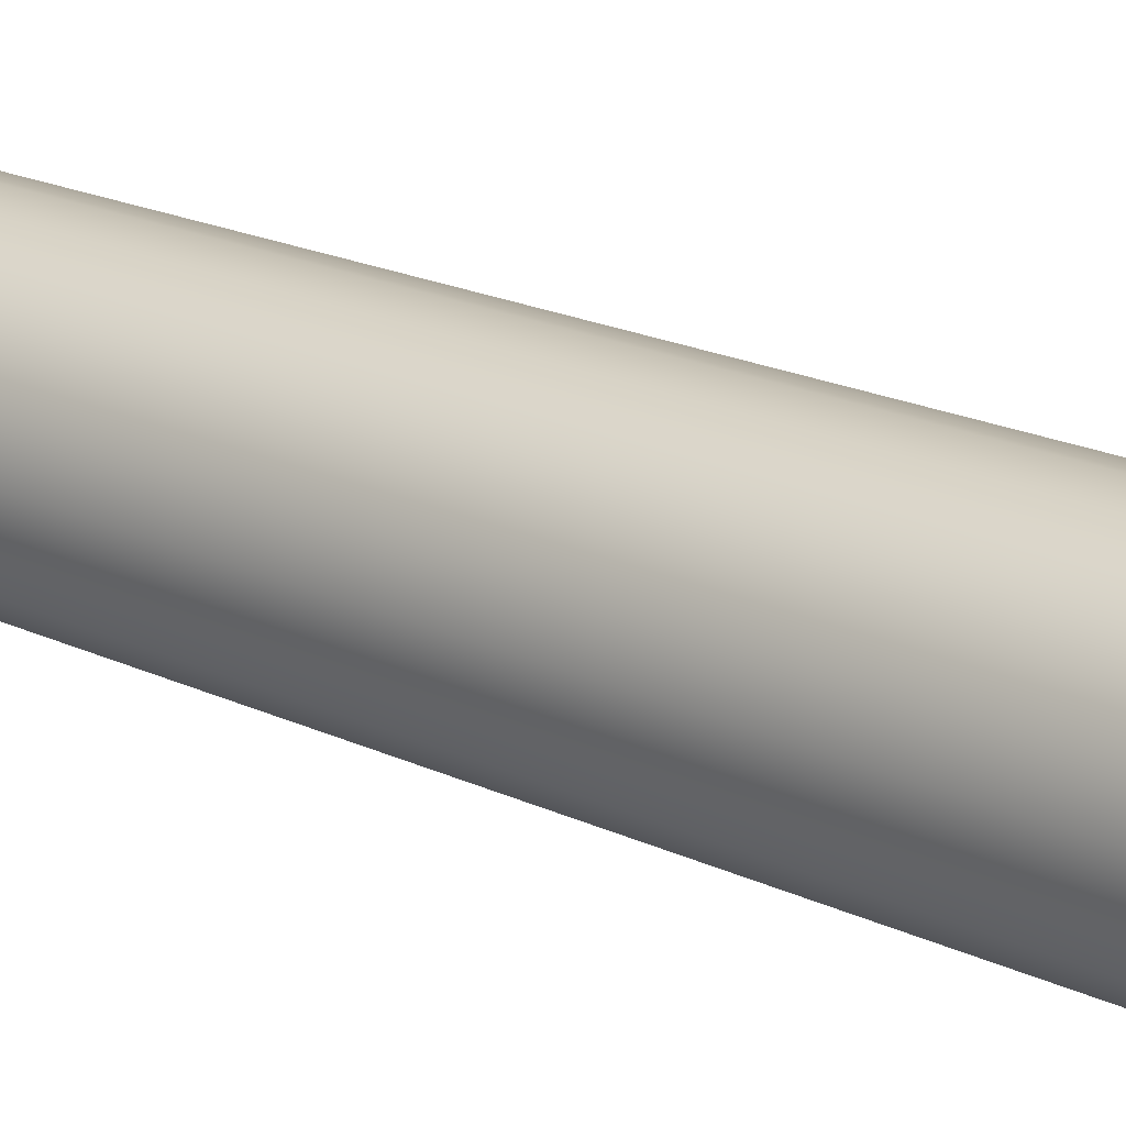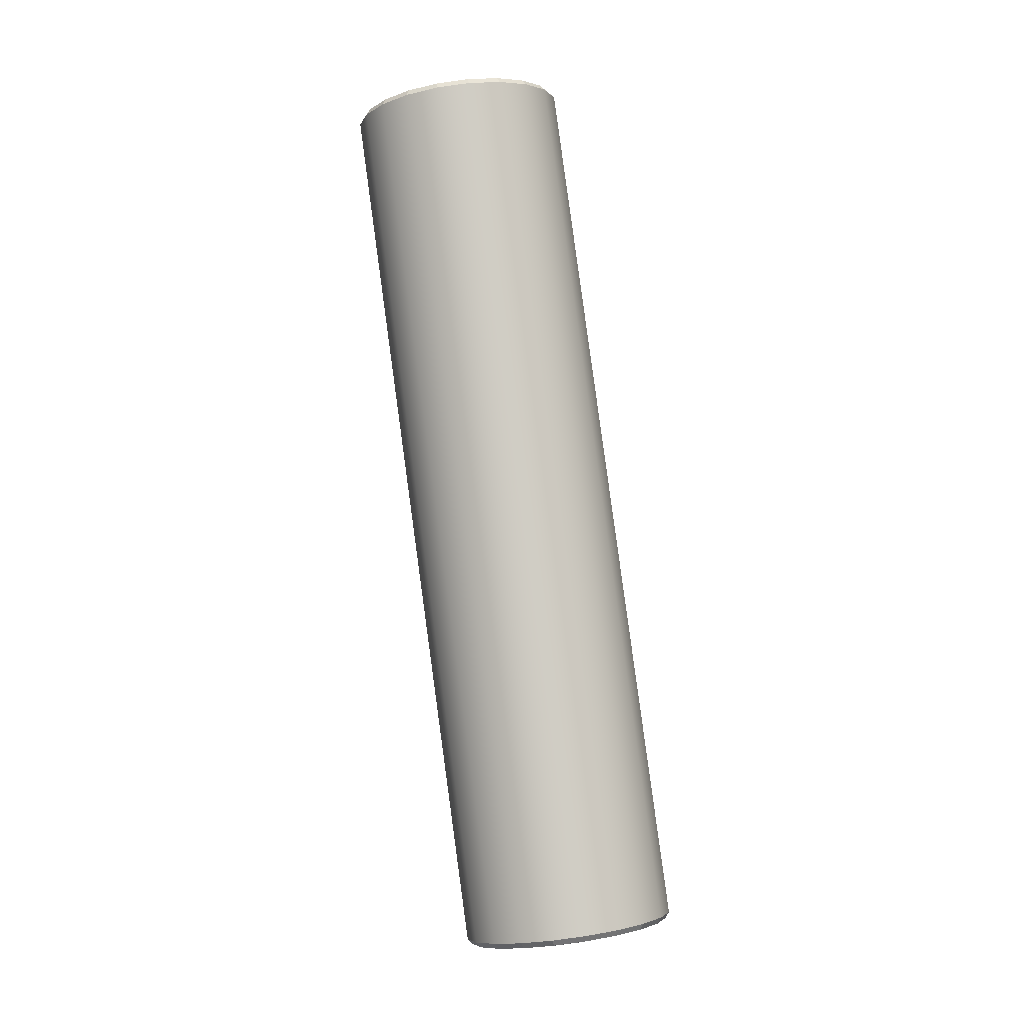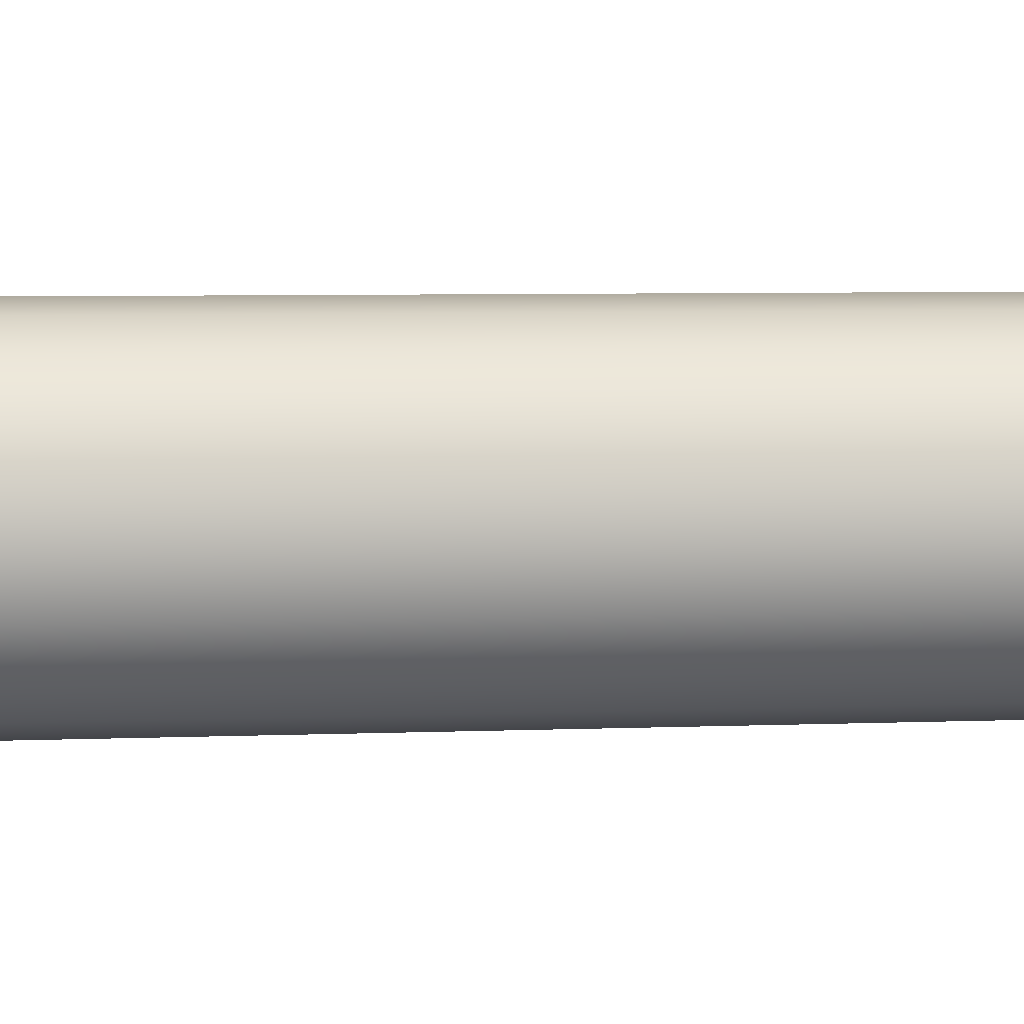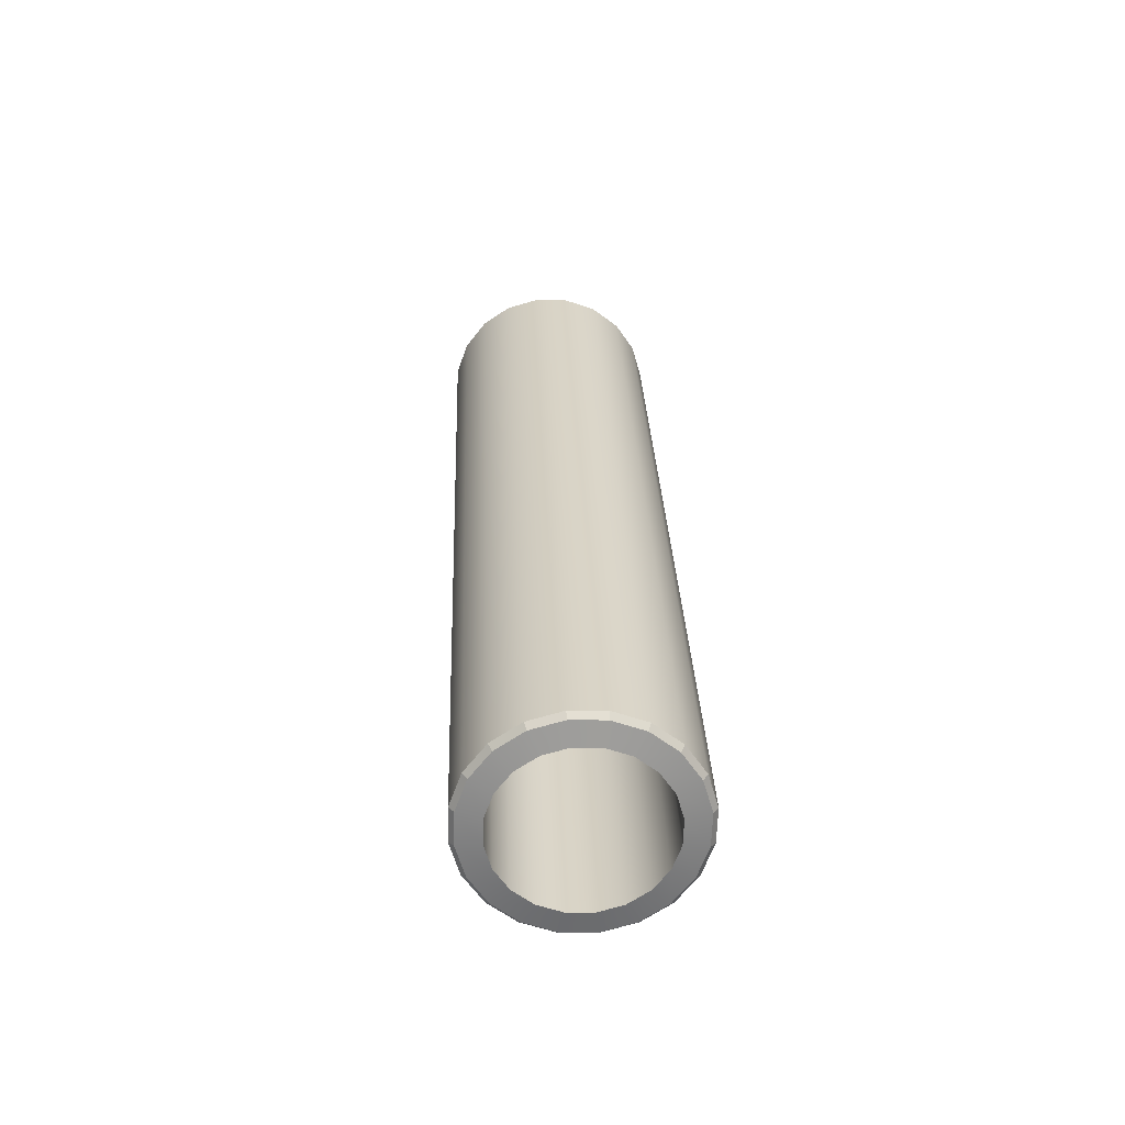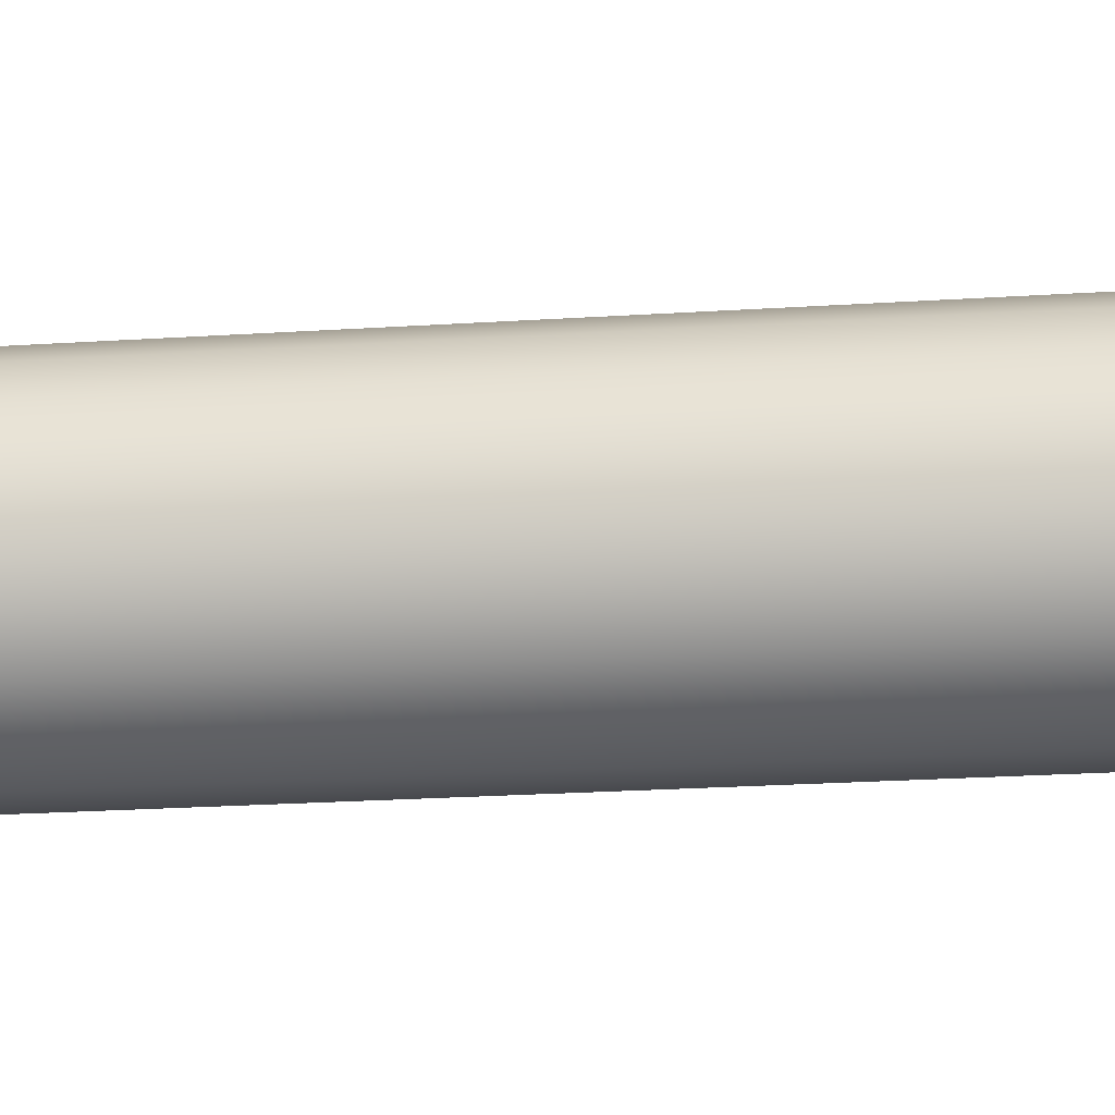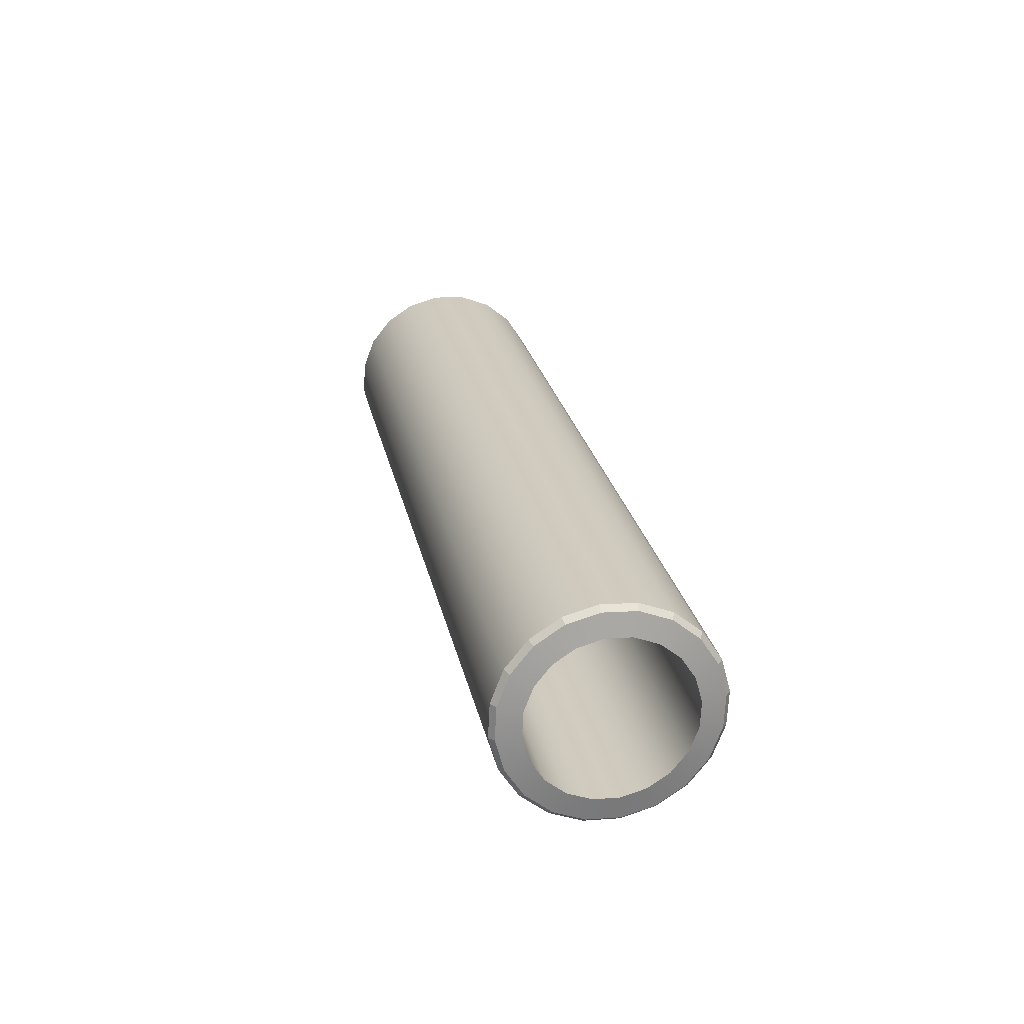
<metadata>
{"format":"obj","ext":"obj","renderer":"f3d","projection":"perspective","resolution":1024,"background":"white","views":[{"elev":11.5,"azim":139.2,"up":"+Z"},{"elev":3.2,"azim":13.2,"up":"+Y"},{"elev":-40.9,"azim":-86.4,"up":"+Z"},{"elev":-51.0,"azim":46.5,"up":"+Y"},{"elev":46.2,"azim":-78.3,"up":"+Z"},{"elev":-65.0,"azim":-26.5,"up":"+Y"}]}
</metadata>
<code>
v  21.06 -53.86 13.42
v  22.35 -54.86 9.304
v  22.78 -55.23 5.128
v  21.92 -55.8 1.044
v  19.84 -56.53 -2.55
v  16.75 -57.33 -5.301
v  12.95 -58.13 -6.939
v  8.816 -58.86 -7.305
v  4.748 -59.44 -6.363
v  1.147 -59.8 -4.205
v  -1.635 -59.93 -1.042
v  -3.326 -59.8 2.817
v  -3.761 -59.44 6.992
v  -2.896 -58.86 11.08
v  -0.8165 -58.13 14.67
v  2.274 -57.33 17.42
v  6.073 -56.53 19.06
v  10.21 -55.8 19.43
v  14.28 -55.23 18.48
v  18.15 -53.99 16.73
v  2.285 59.3 1.456
v  4.056 59.17 -2.584
v  4.511 58.78 -6.957
v  3.605 58.18 -11.23
v  1.428 57.42 -15
v  -1.808 56.58 -17.88
v  -5.786 55.74 -19.59
v  -10.12 54.98 -19.98
v  -14.38 54.38 -18.99
v  -18.15 53.99 -16.73
v  -21.06 53.86 -13.42
v  -22.83 53.99 -9.377
v  -23.29 54.38 -5.005
v  -22.38 54.98 -0.7278
v  -20.2 55.74 3.035
v  -16.97 56.58 5.915
v  -12.99 57.42 7.631
v  -8.658 58.18 8.015
v  -4.399 58.78 7.028
v  -0.6282 59.17 4.768
v  18.23 -55.77 11.61
v  19.54 -55.87 8.623
v  19.88 -56.15 5.386
v  19.21 -56.6 2.219
v  17.6 -57.16 -0.5676
v  15.2 -57.78 -2.7
v  12.25 -58.41 -3.971
v  9.047 -58.97 -4.255
v  5.894 -59.42 -3.524
v  3.102 -59.7 -1.851
v  0.9444 -59.8 0.6017
v  -0.3668 -59.7 3.593
v  -0.7036 -59.42 6.831
v  -0.0331 -58.97 9.998
v  1.579 -58.41 12.78
v  3.975 -57.78 14.92
v  6.921 -57.16 16.19
v  10.13 -56.6 16.47
v  13.28 -56.15 15.74
v  16.07 -55.87 14.07
v  -0.9444 59.8 -0.6017
v  0.3667 59.7 -3.593
v  0.7036 59.42 -6.831
v  0.0331 58.97 -9.998
v  -1.579 58.41 -12.78
v  -3.975 57.78 -14.92
v  -6.921 57.16 -16.19
v  -10.13 56.6 -16.47
v  -13.28 56.15 -15.74
v  -16.07 55.87 -14.07
v  -18.23 55.77 -11.61
v  -19.54 55.87 -8.623
v  -19.88 56.15 -5.386
v  -19.21 56.6 -2.219
v  -17.6 57.16 0.5676
v  -15.2 57.78 2.7
v  -12.25 58.41 3.971
v  -9.047 58.97 4.255
v  -5.894 59.42 3.524
v  -3.102 59.7 1.851
v  20.66 -54.73 13.16
v  22.83 -53.99 9.377
v  23.29 -54.38 5.005
v  22.38 -54.98 0.7278
v  20.2 -55.74 -3.035
v  16.97 -56.58 -5.915
v  12.99 -57.42 -7.631
v  8.658 -58.18 -8.015
v  4.399 -58.78 -7.028
v  0.6282 -59.17 -4.768
v  -2.285 -59.3 -1.456
v  -4.056 -59.17 2.584
v  -4.511 -58.78 6.957
v  -3.605 -58.18 11.23
v  -1.428 -57.42 15
v  1.808 -56.58 17.88
v  5.786 -55.74 19.59
v  10.12 -54.98 19.98
v  14.38 -54.38 18.99
v  17.88 -54.86 16.33
v  1.635 59.93 1.042
v  3.326 59.8 -2.817
v  3.761 59.44 -6.992
v  2.896 58.86 -11.08
v  0.8165 58.13 -14.67
v  -2.274 57.33 -17.42
v  -6.073 56.53 -19.06
v  -10.21 55.8 -19.43
v  -14.28 55.23 -18.48
v  -17.88 54.86 -16.33
v  -20.66 54.73 -13.16
v  -22.35 54.86 -9.304
v  -22.78 55.23 -5.128
v  -21.92 55.8 -1.044
v  -19.84 56.53 2.55
v  -16.75 57.33 5.301
v  -12.95 58.13 6.939
v  -8.816 58.86 7.305
v  -4.748 59.44 6.363
v  -1.147 59.8 4.205
g pvc
f 1 82 22 21
f 82 83 23 22
f 83 84 24 23
f 84 85 25 24
f 85 86 26 25
f 86 87 27 26
f 87 88 28 27
f 88 89 29 28
f 89 90 30 29
f 90 91 31 30
f 91 92 32 31
f 92 93 33 32
f 93 94 34 33
f 94 95 35 34
f 95 96 36 35
f 96 97 37 36
f 97 98 38 37
f 98 99 39 38
f 99 20 40 39
f 20 1 21 40
f 2 81 41 42
f 3 2 42 43
f 4 3 43 44
f 5 4 44 45
f 6 5 45 46
f 7 6 46 47
f 8 7 47 48
f 9 8 48 49
f 10 9 49 50
f 11 10 50 51
f 12 11 51 52
f 13 12 52 53
f 14 13 53 54
f 15 14 54 55
f 16 15 55 56
f 17 16 56 57
f 18 17 57 58
f 19 18 58 59
f 100 19 59 60
f 81 100 60 41
f 101 102 62 61
f 102 103 63 62
f 103 104 64 63
f 104 105 65 64
f 105 106 66 65
f 106 107 67 66
f 107 108 68 67
f 108 109 69 68
f 109 110 70 69
f 110 111 71 70
f 111 112 72 71
f 112 113 73 72
f 113 114 74 73
f 114 115 75 74
f 115 116 76 75
f 116 117 77 76
f 117 118 78 77
f 118 119 79 78
f 119 120 80 79
f 120 101 61 80
f 54 53 73 74
f 53 52 72 73
f 52 51 71 72
f 51 50 70 71
f 50 49 69 70
f 49 48 68 69
f 48 47 67 68
f 47 46 66 67
f 46 45 65 66
f 45 44 64 65
f 44 43 63 64
f 43 42 62 63
f 42 41 61 62
f 41 60 80 61
f 60 59 79 80
f 59 58 78 79
f 58 57 77 78
f 57 56 76 77
f 56 55 75 76
f 55 54 74 75
f 1 81 2 82
f 22 102 101 21
f 82 2 3 83
f 23 103 102 22
f 83 3 4 84
f 24 104 103 23
f 84 4 5 85
f 25 105 104 24
f 85 5 6 86
f 26 106 105 25
f 86 6 7 87
f 27 107 106 26
f 87 7 8 88
f 28 108 107 27
f 88 8 9 89
f 29 109 108 28
f 89 9 10 90
f 30 110 109 29
f 90 10 11 91
f 31 111 110 30
f 91 11 12 92
f 32 112 111 31
f 92 12 13 93
f 33 113 112 32
f 93 13 14 94
f 34 114 113 33
f 94 14 15 95
f 35 115 114 34
f 95 15 16 96
f 36 116 115 35
f 96 16 17 97
f 37 117 116 36
f 97 17 18 98
f 38 118 117 37
f 98 18 19 99
f 39 119 118 38
f 99 19 100 20
f 40 120 119 39
f 20 100 81 1
f 21 101 120 40

</code>
